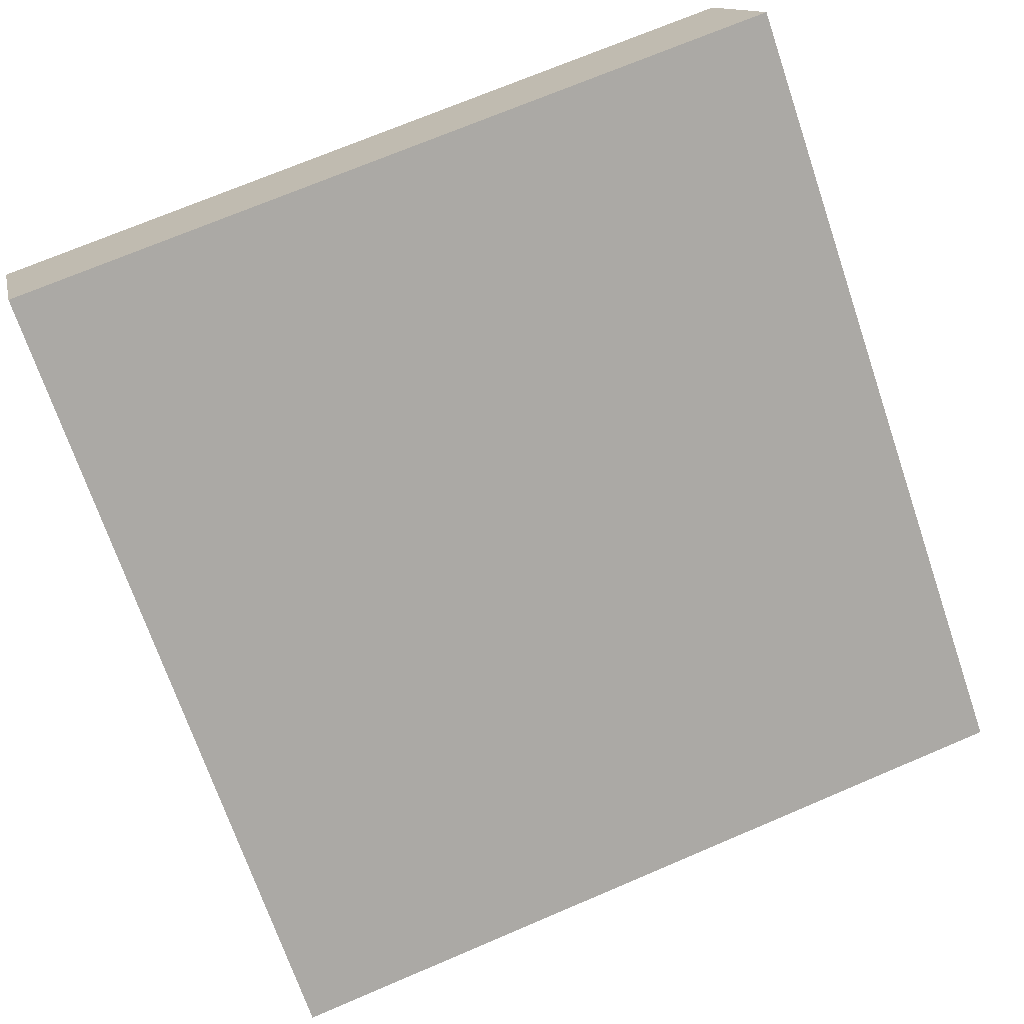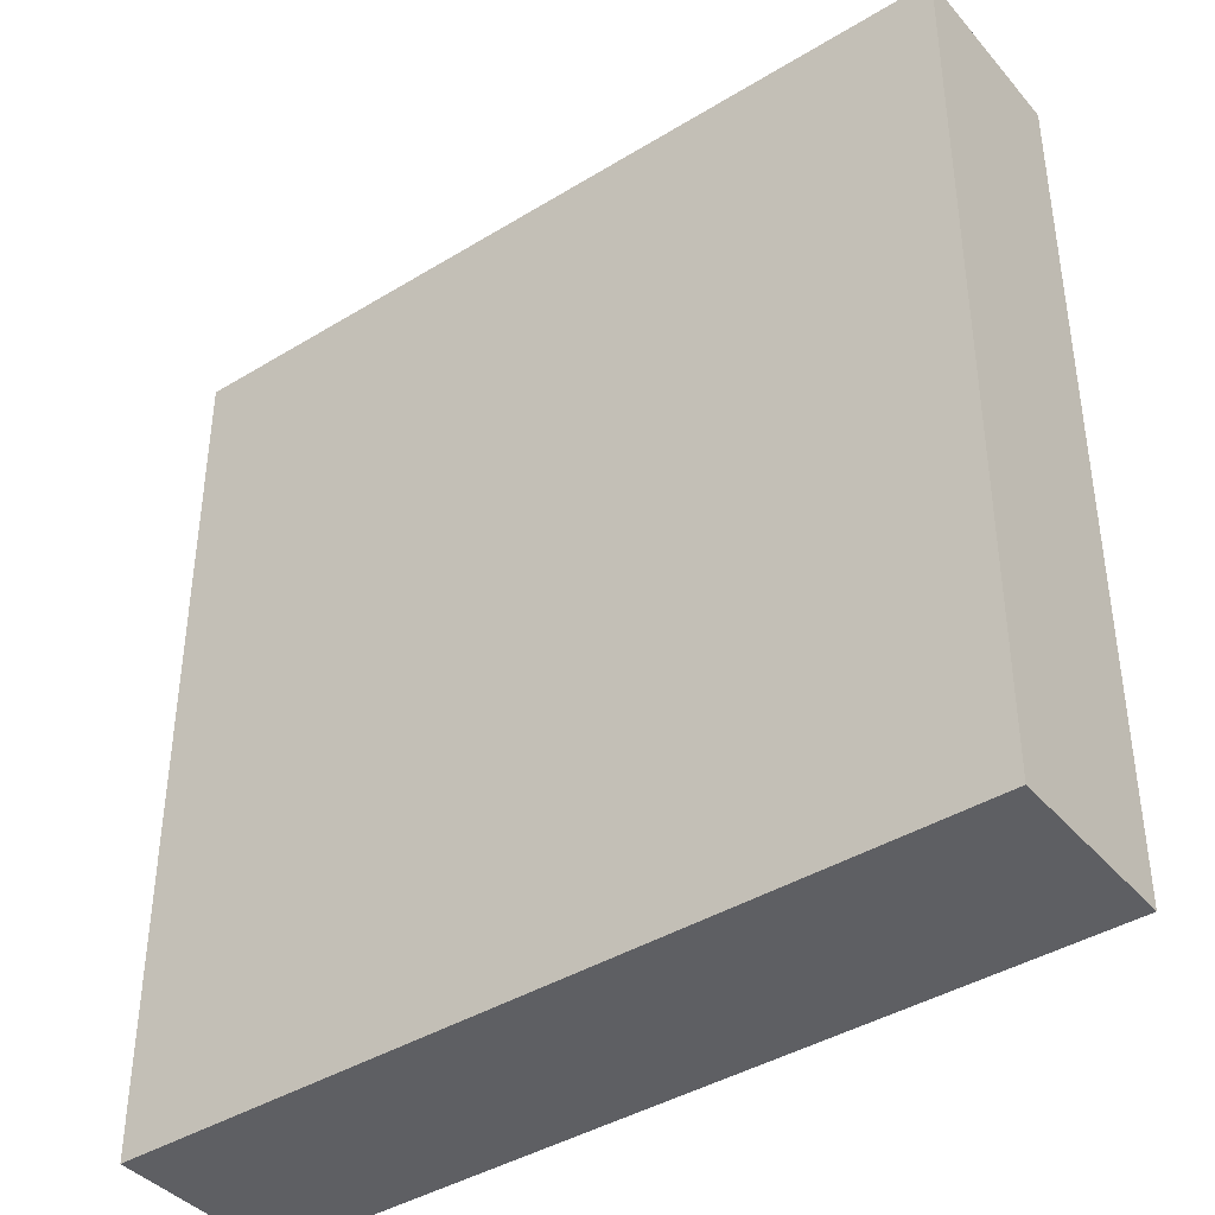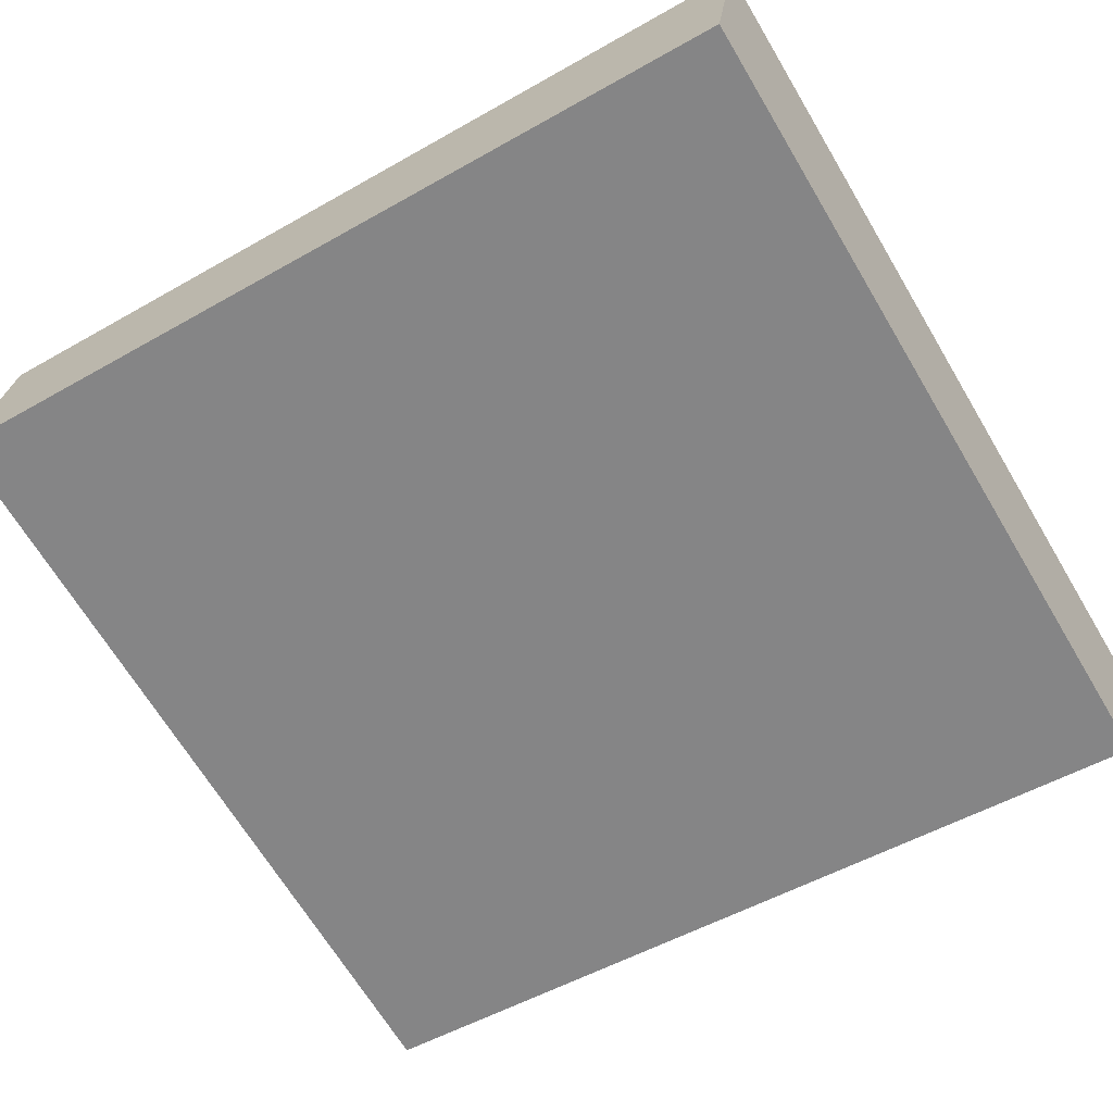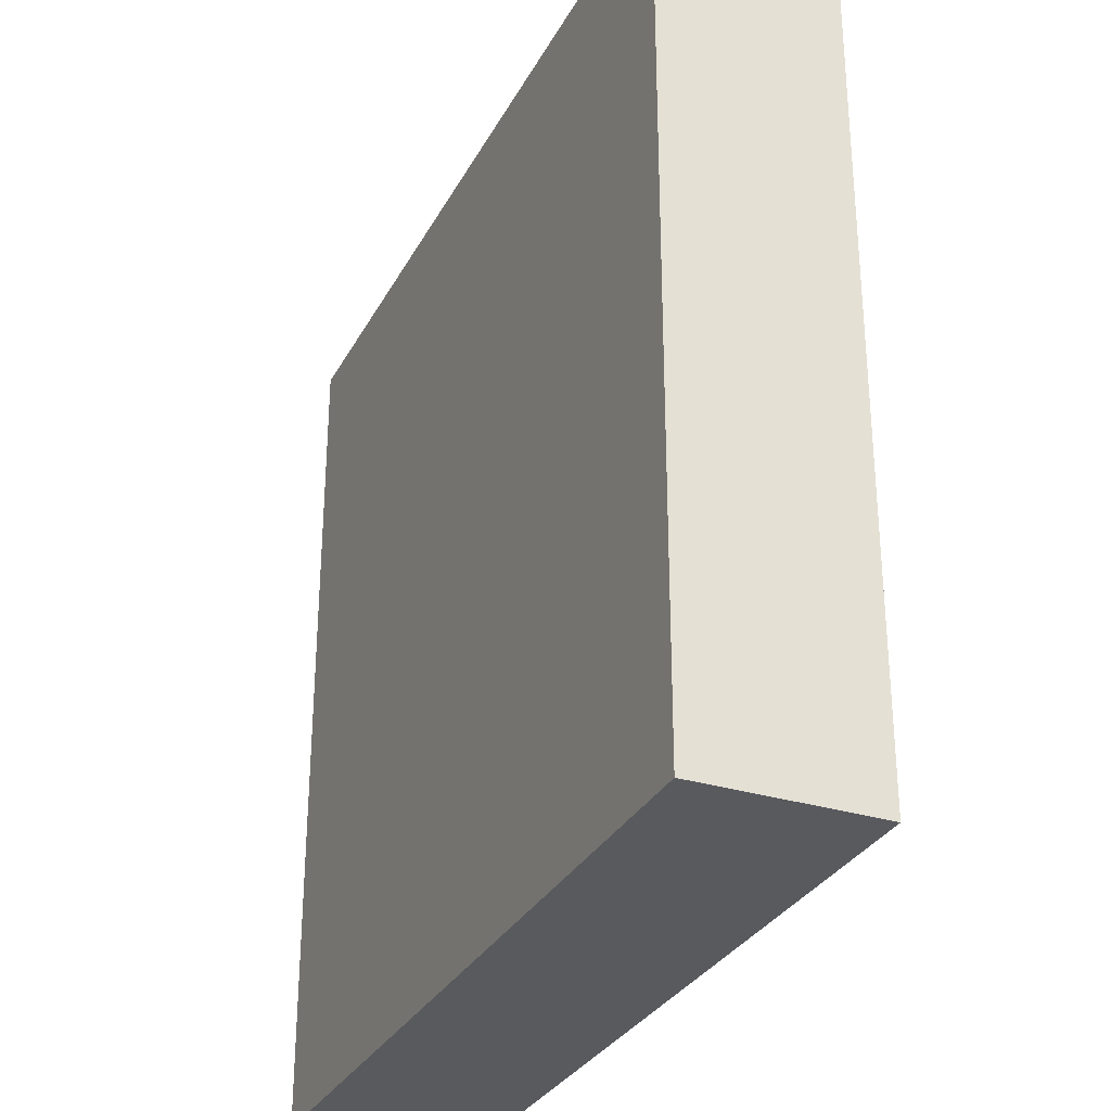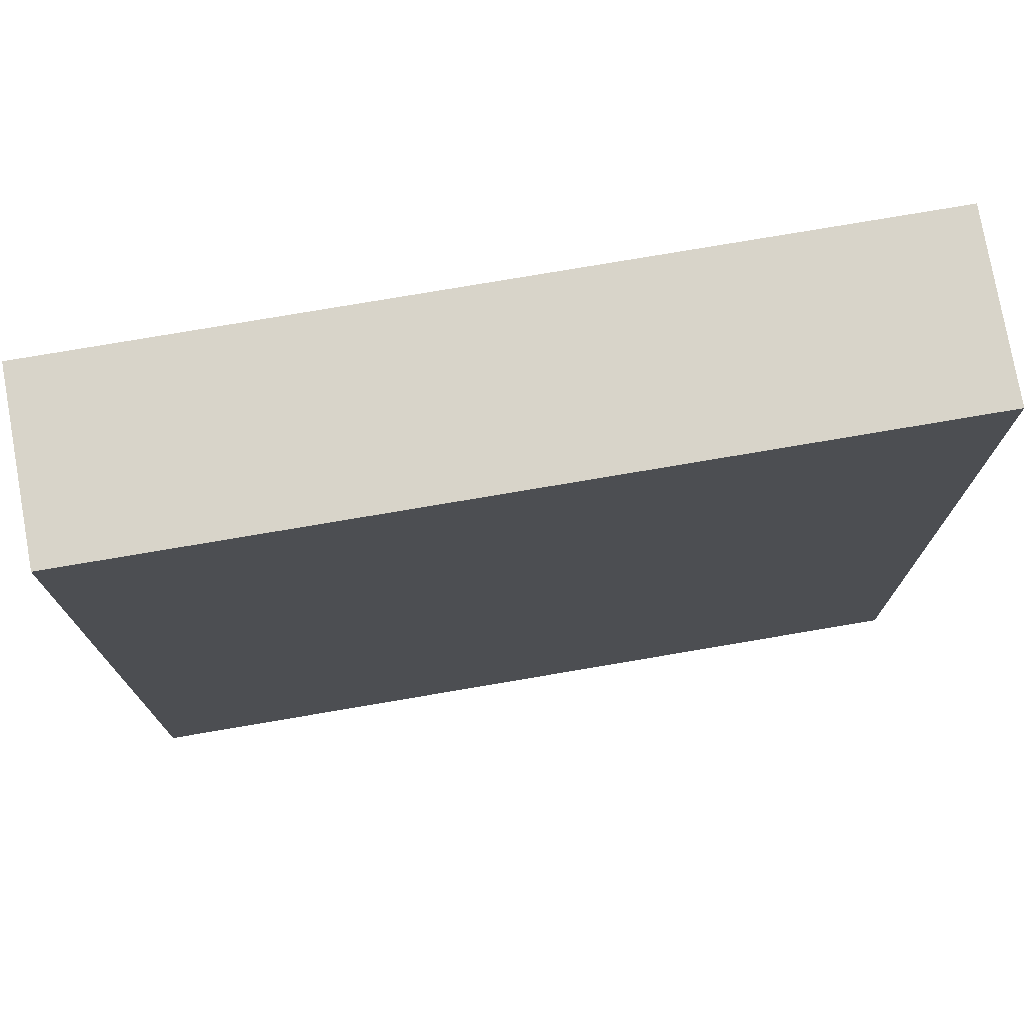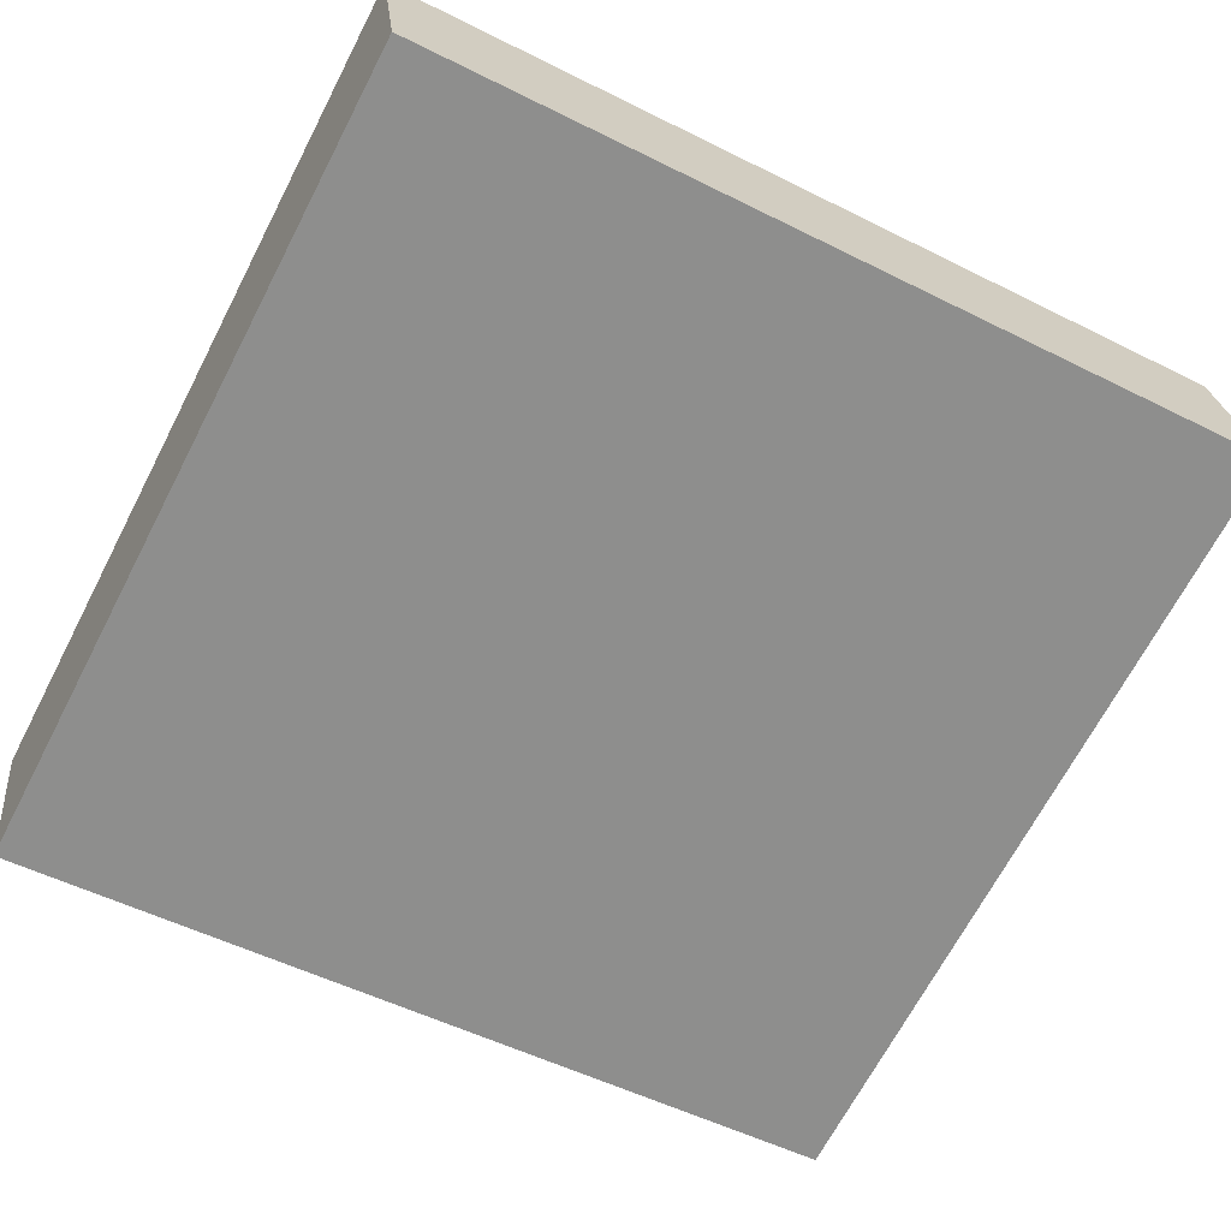
<metadata>
{"format":"obj","ext":"obj","renderer":"f3d","projection":"perspective","resolution":1024,"background":"white","views":[{"elev":-71.2,"azim":-161.2,"up":"+Z"},{"elev":-40.6,"azim":50.3,"up":"+Y"},{"elev":-51.6,"azim":-58.2,"up":"+Z"},{"elev":-30.8,"azim":-100.5,"up":"+Y"},{"elev":75.7,"azim":-176.3,"up":"+Y"},{"elev":-52.7,"azim":-118.3,"up":"+Z"}]}
</metadata>
<code>
v  7.092 7.187 -0.119
v  0.093 7.187 0.392
v  0.354 7.187 1.489
v  0 7.187 4.401e-16
v  6.824 7.187 -1.19
v  6.722 7.187 -1.598
v  0 0 0
v  0.354 -9.117e-17 1.489
v  0.093 -2.4e-17 0.392
v  7.092 7.287e-18 -0.119
v  6.722 9.785e-17 -1.598
v  6.824 7.287e-17 -1.19
g defaultobject
f 1 2 3
f 2 1 4
f 4 1 5
f 4 5 6
f 7 2 4
f 2 7 3
f 3 7 8
f 8 7 9
f 8 1 3
f 1 8 10
f 10 5 1
f 5 10 6
f 6 10 11
f 11 10 12
f 11 4 6
f 4 11 7
f 9 10 8
f 10 9 7
f 10 7 12
f 12 7 11

</code>
